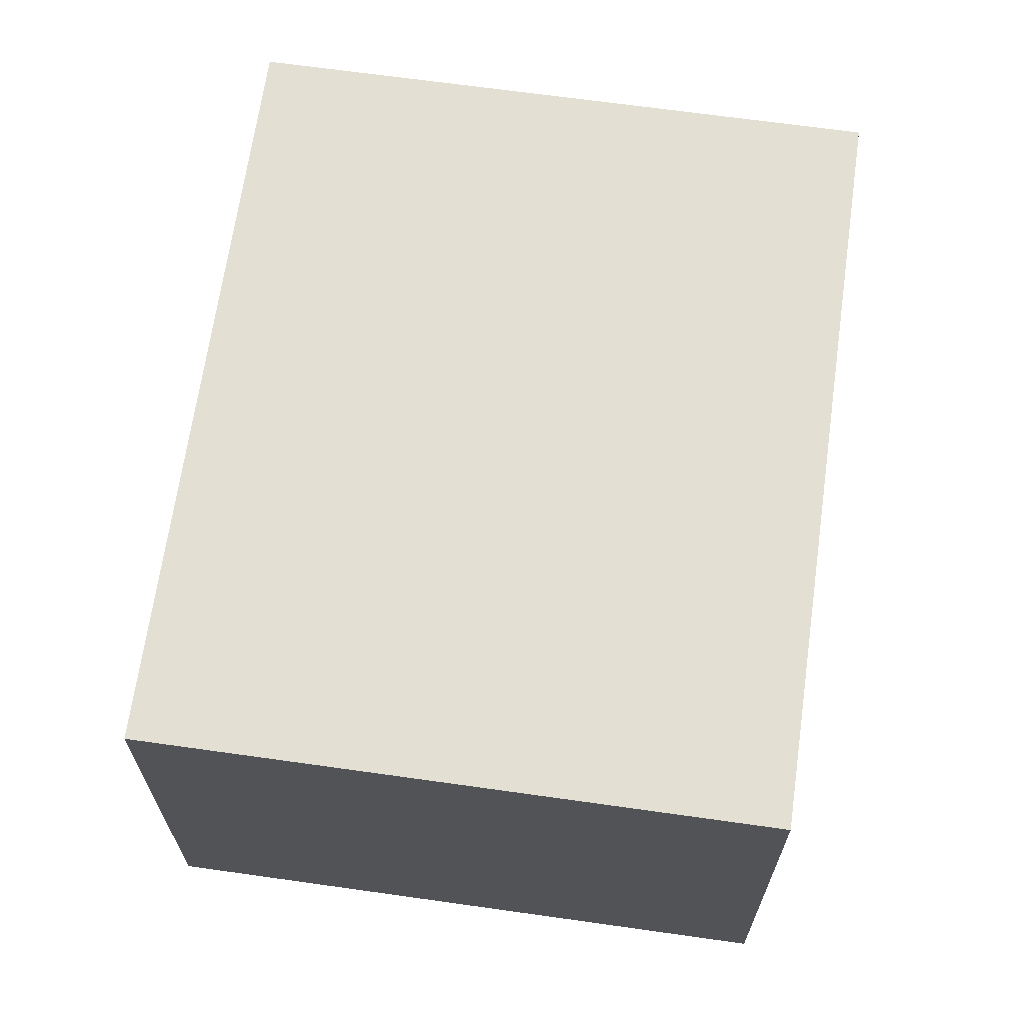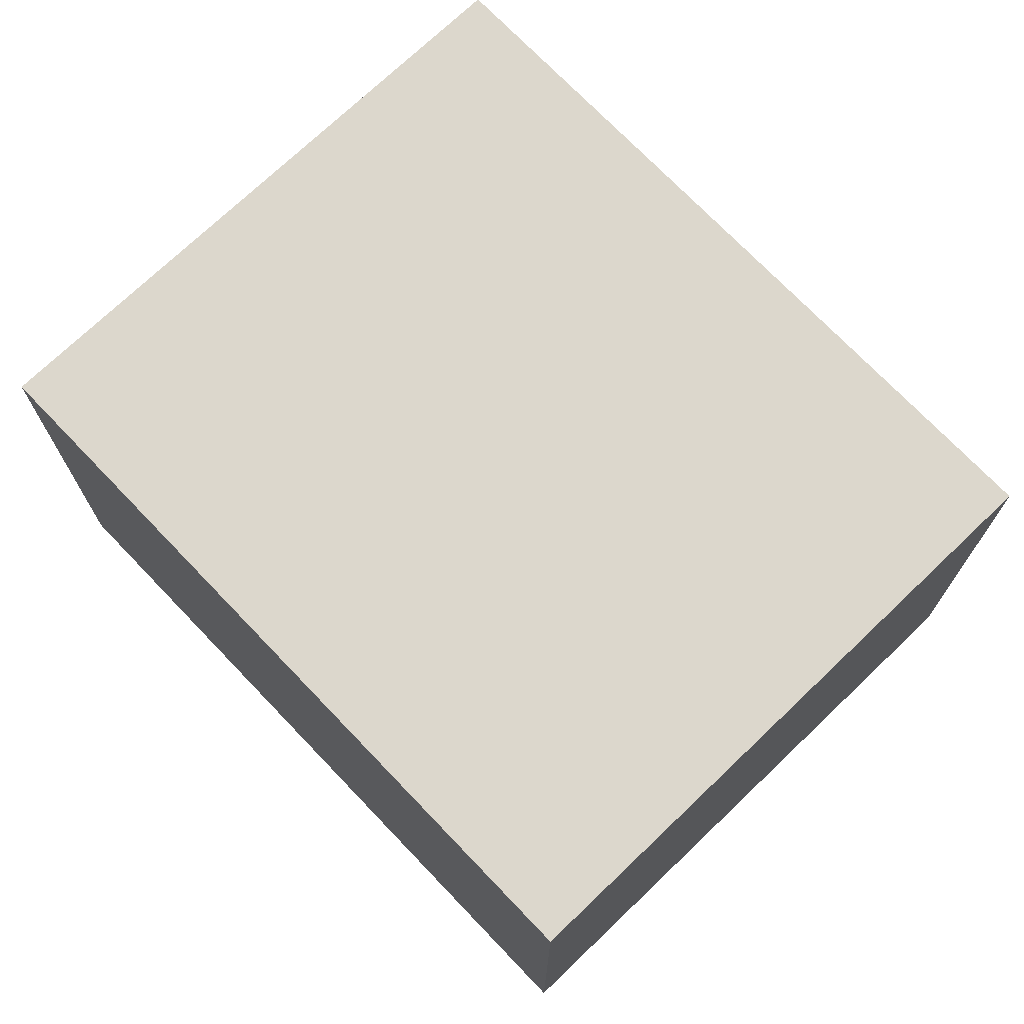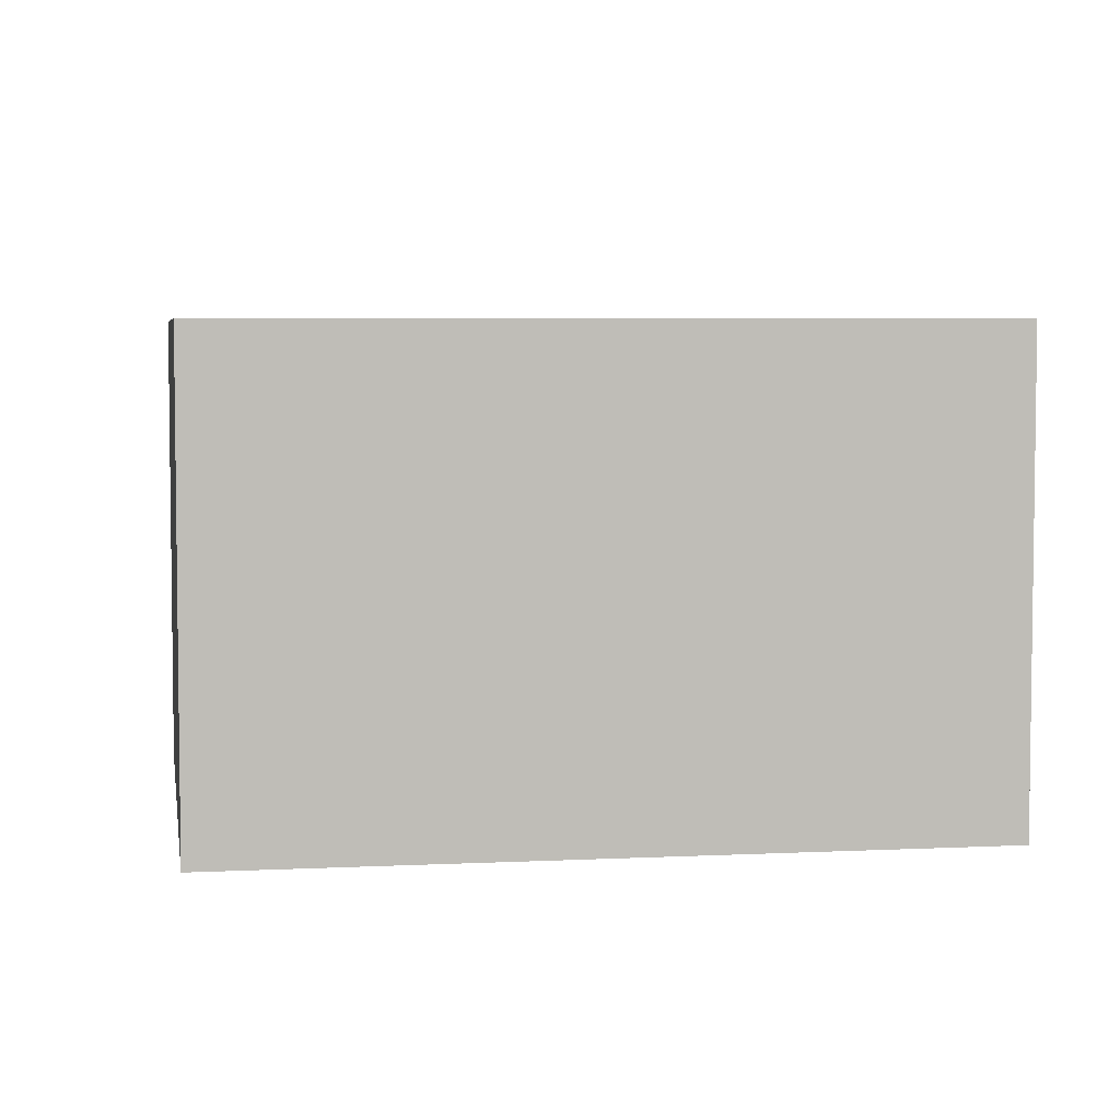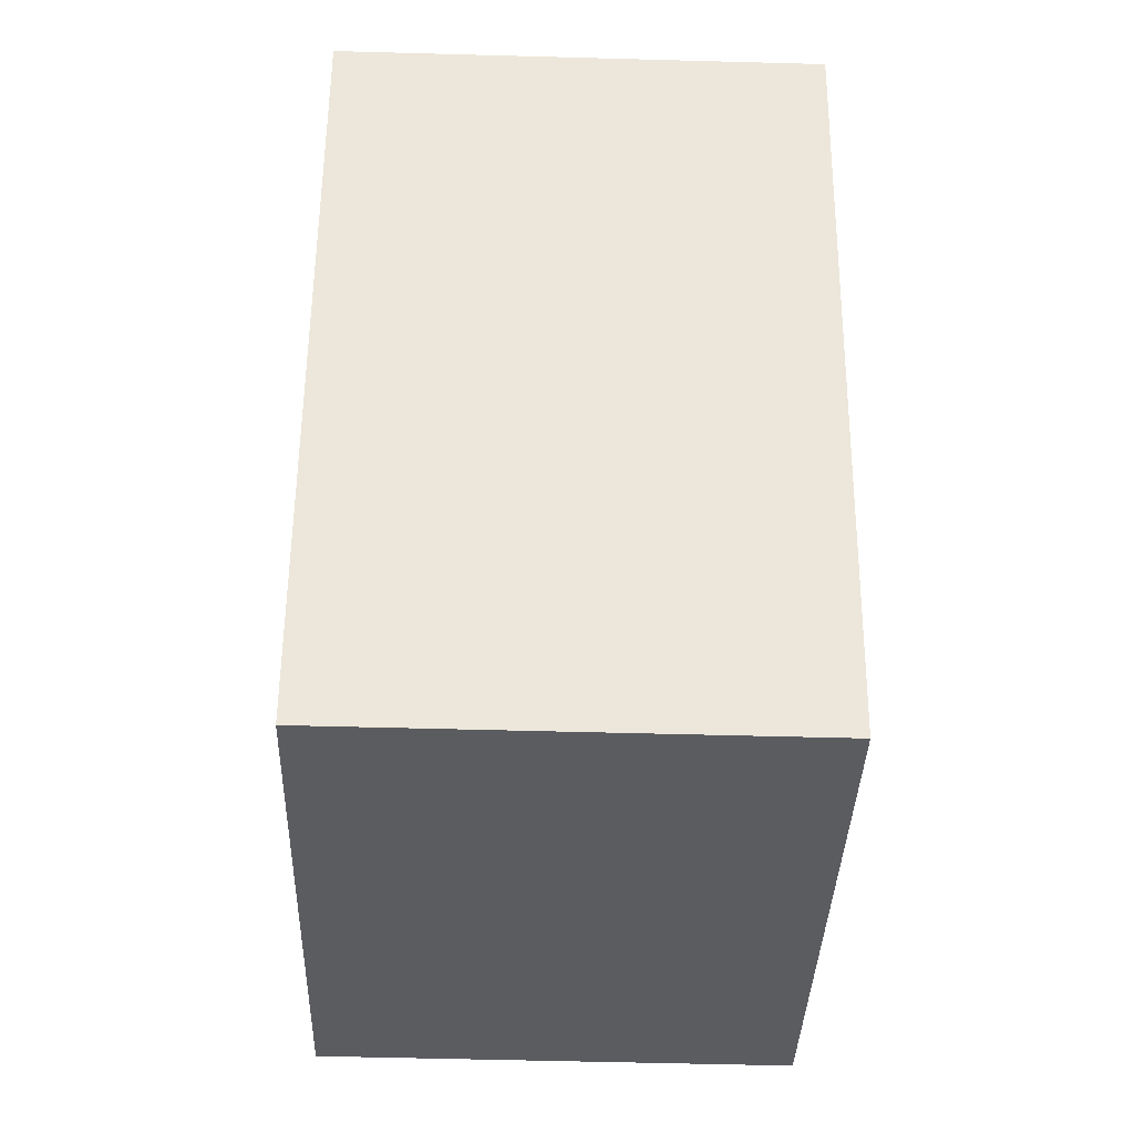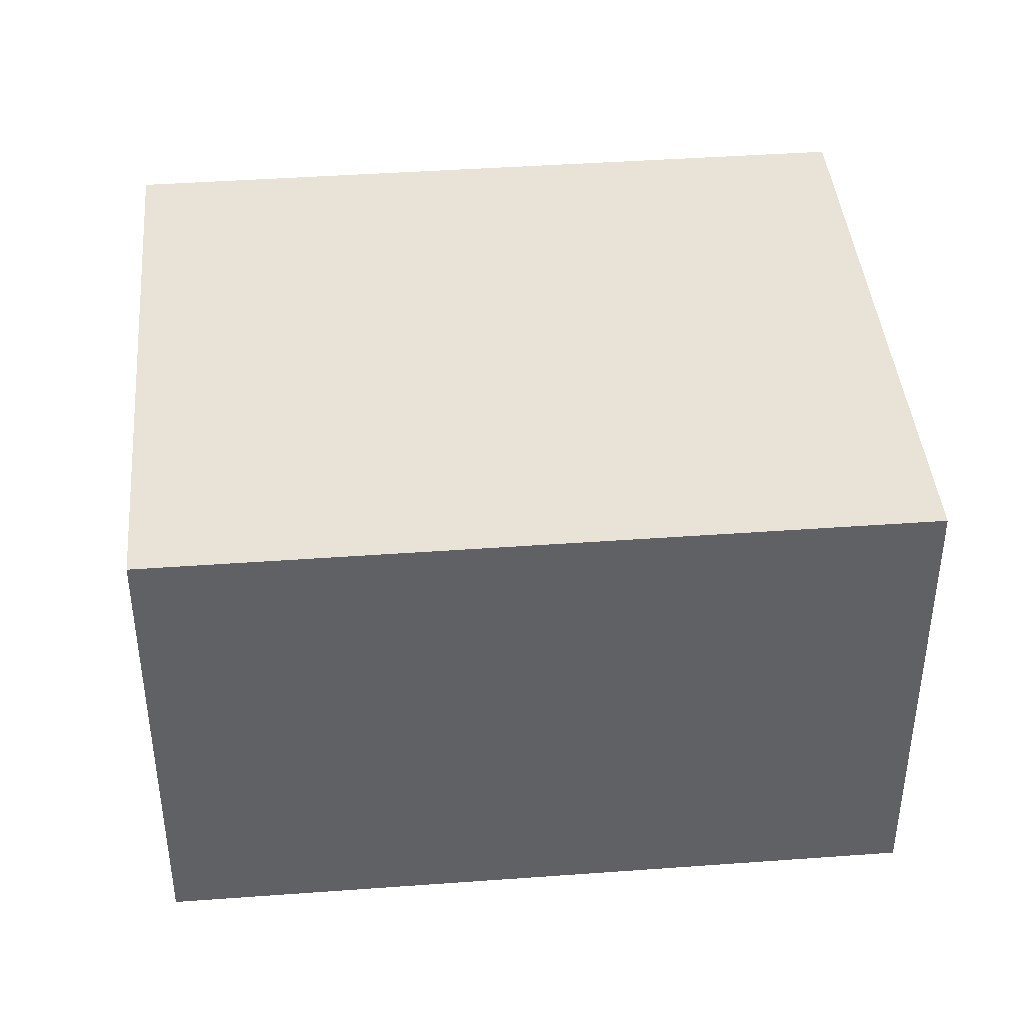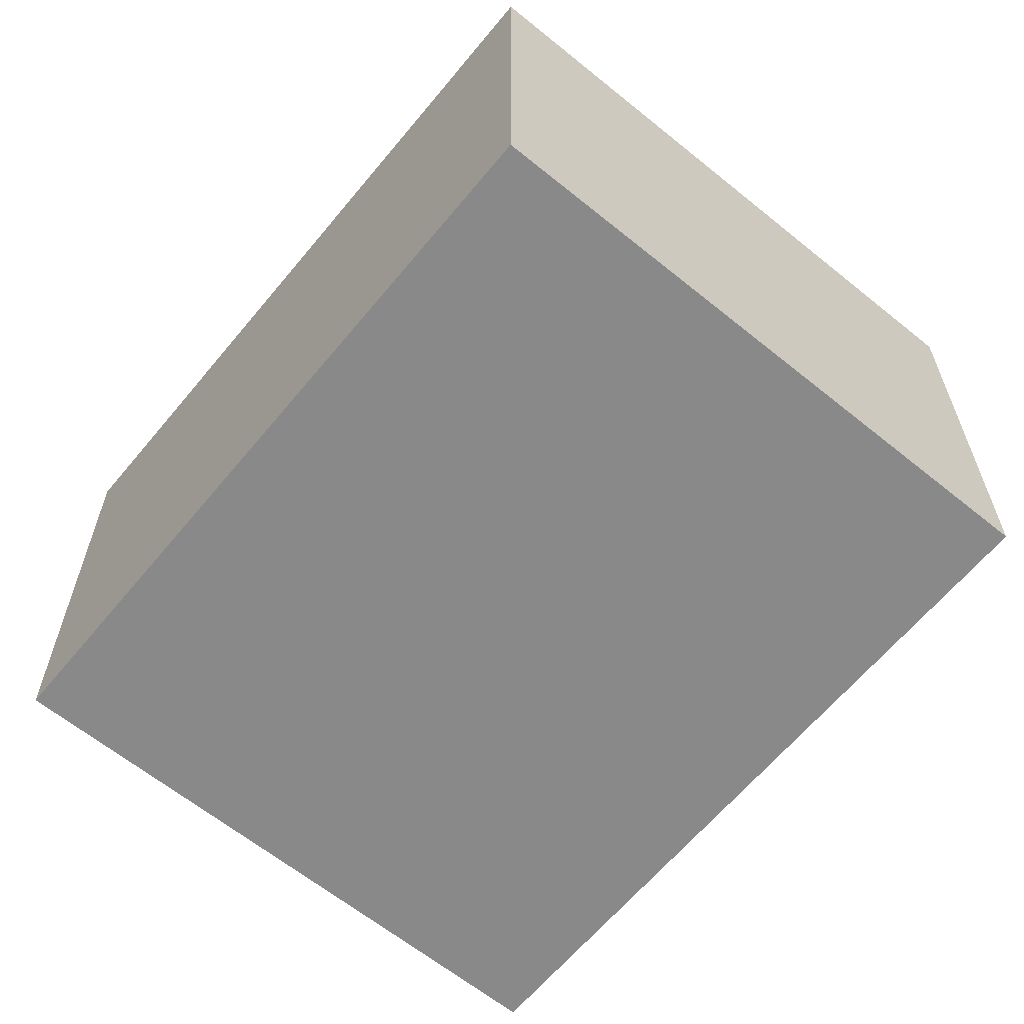
<metadata>
{"format":"obj","ext":"obj","renderer":"f3d","projection":"perspective","resolution":1024,"background":"white","views":[{"elev":67.0,"azim":-154.2,"up":"+Y"},{"elev":72.8,"azim":-26.0,"up":"+Y"},{"elev":5.0,"azim":98.7,"up":"+Y"},{"elev":-52.7,"azim":88.3,"up":"+Z"},{"elev":41.6,"azim":-77.3,"up":"+Y"},{"elev":-63.0,"azim":158.3,"up":"+Y"}]}
</metadata>
<code>
v  2.405 1.907 -0.769
v  0.931 1.907 2.909
v  3.336 1.907 2.139
v  0 1.907 1.168e-16
v  3.336 -1.31e-16 2.139
v  2.405 4.709e-17 -0.769
v  0 0 0
v  0.931 -1.781e-16 2.909
g defaultobject
f 1 2 3
f 2 1 4
f 5 1 3
f 1 5 6
f 6 4 1
f 4 6 7
f 7 2 4
f 2 7 8
f 8 3 2
f 3 8 5
f 5 7 6
f 7 5 8

</code>
